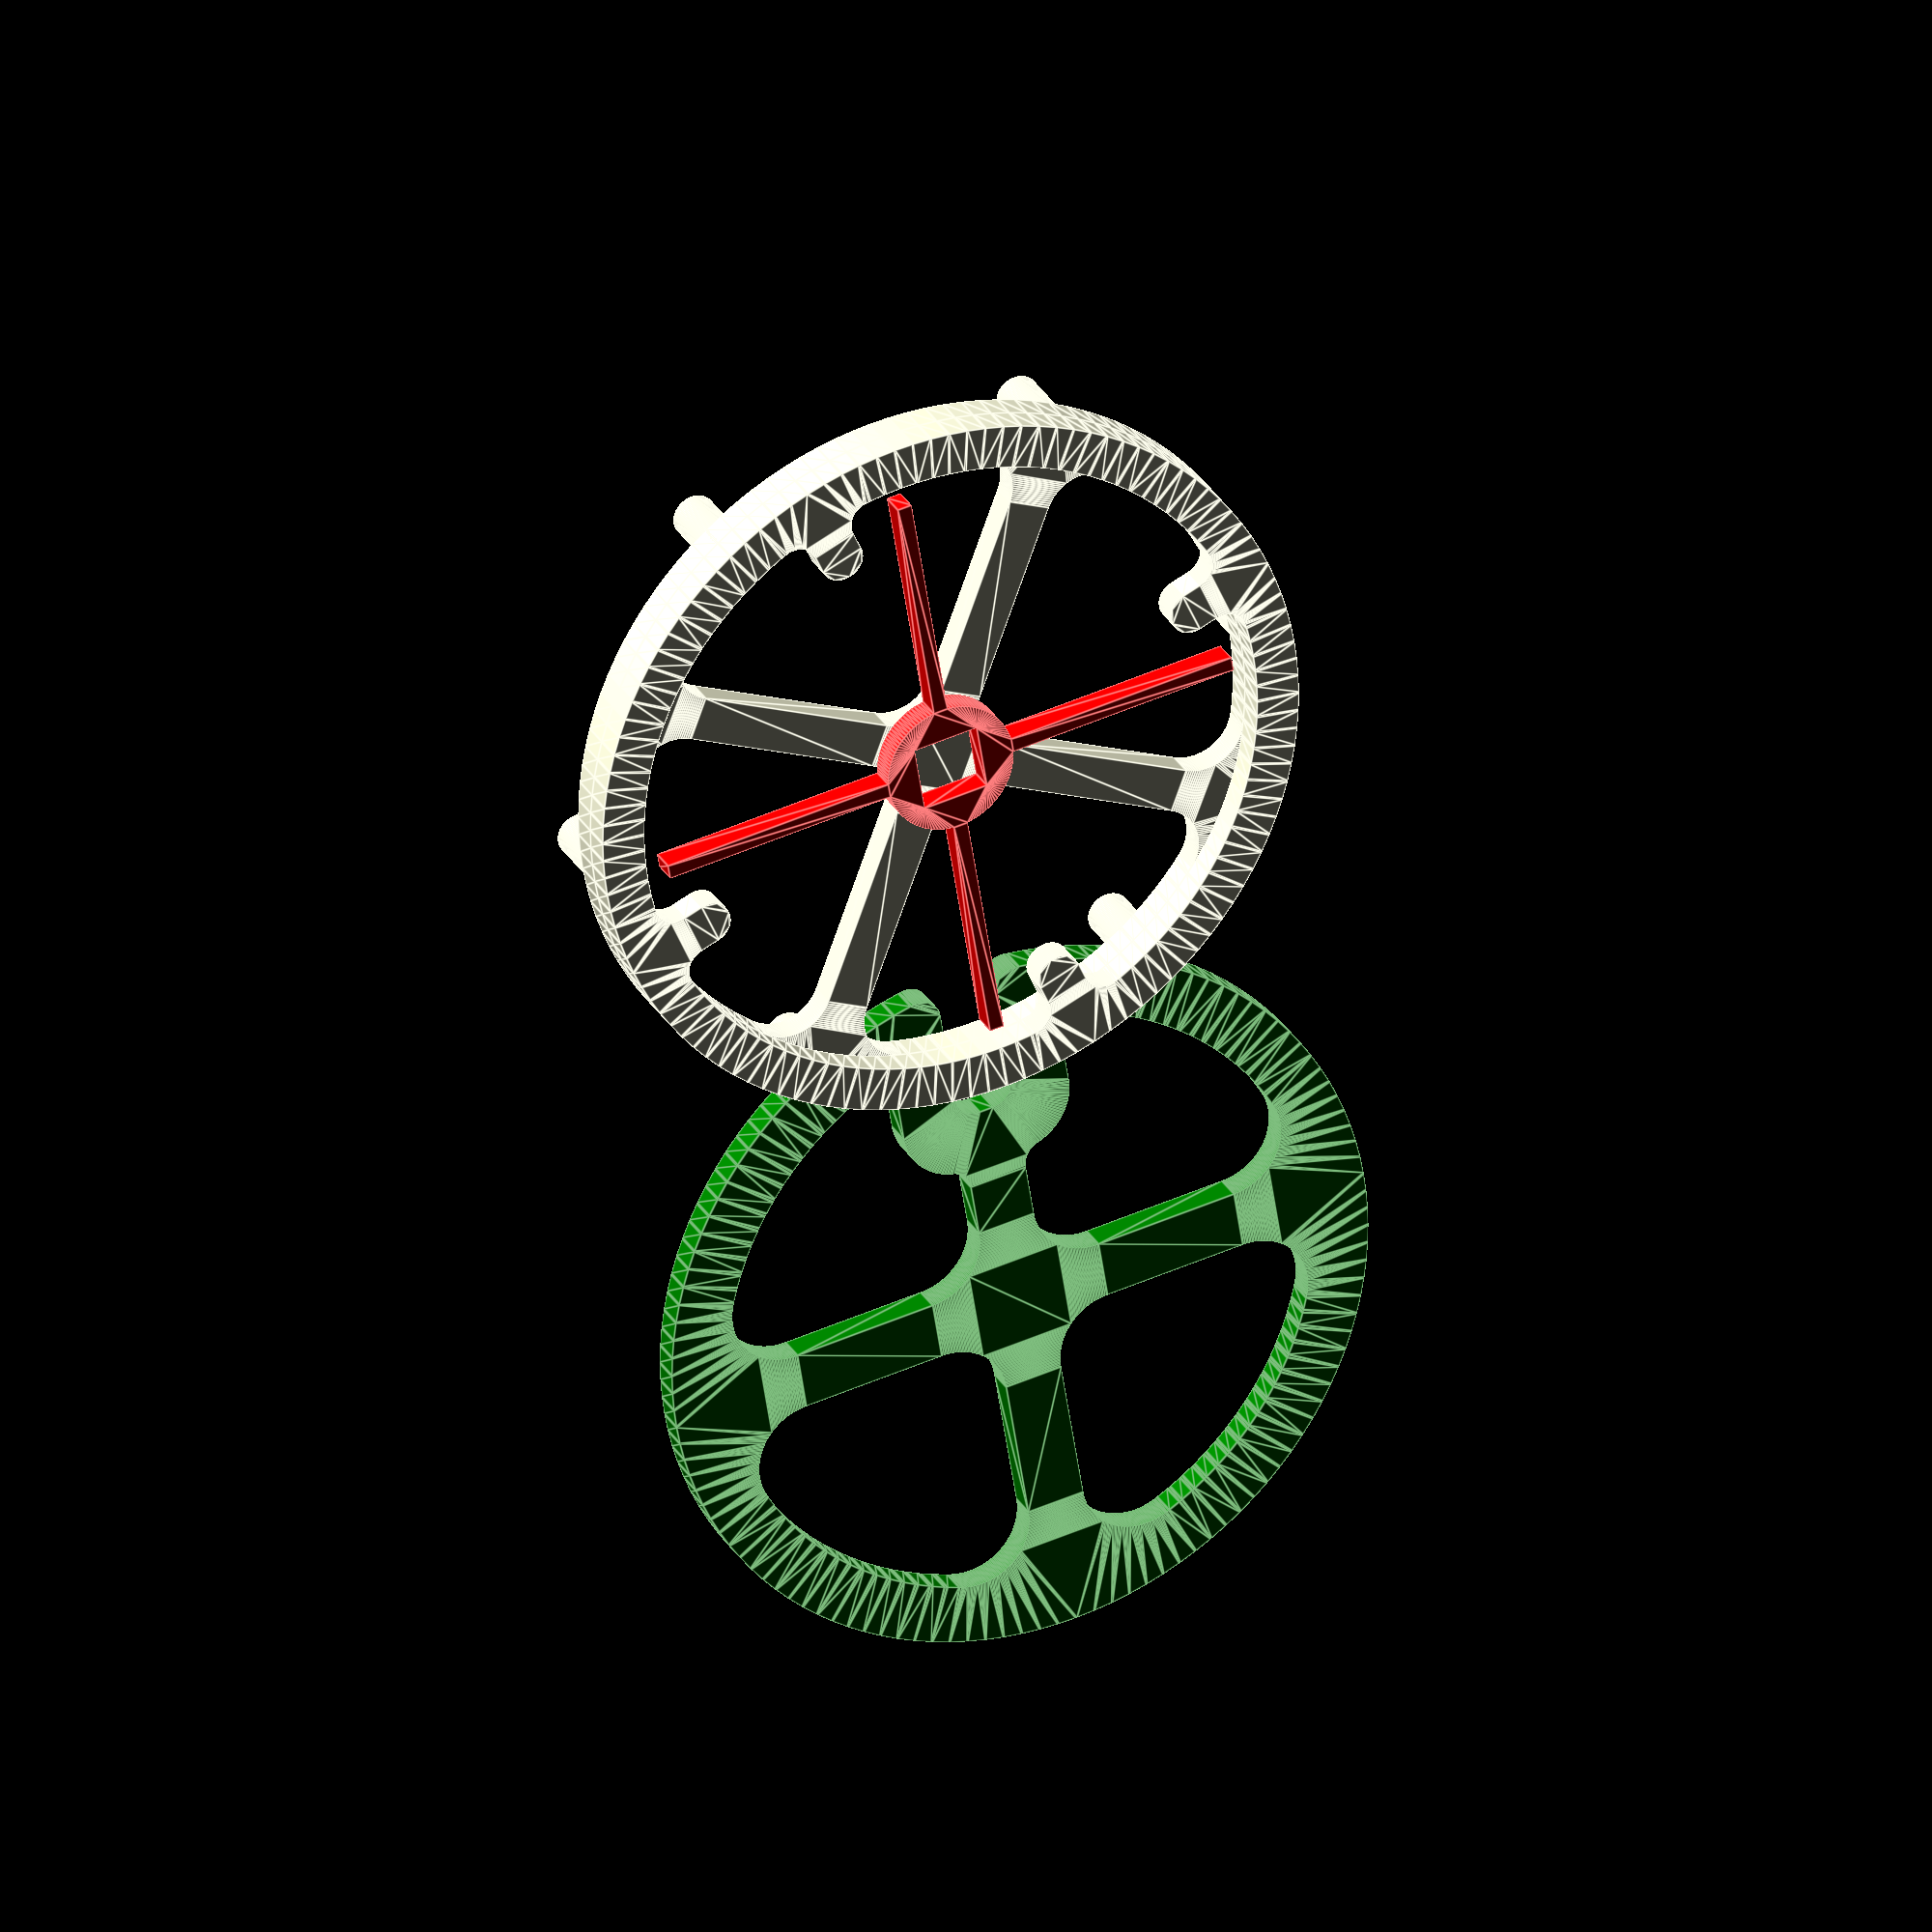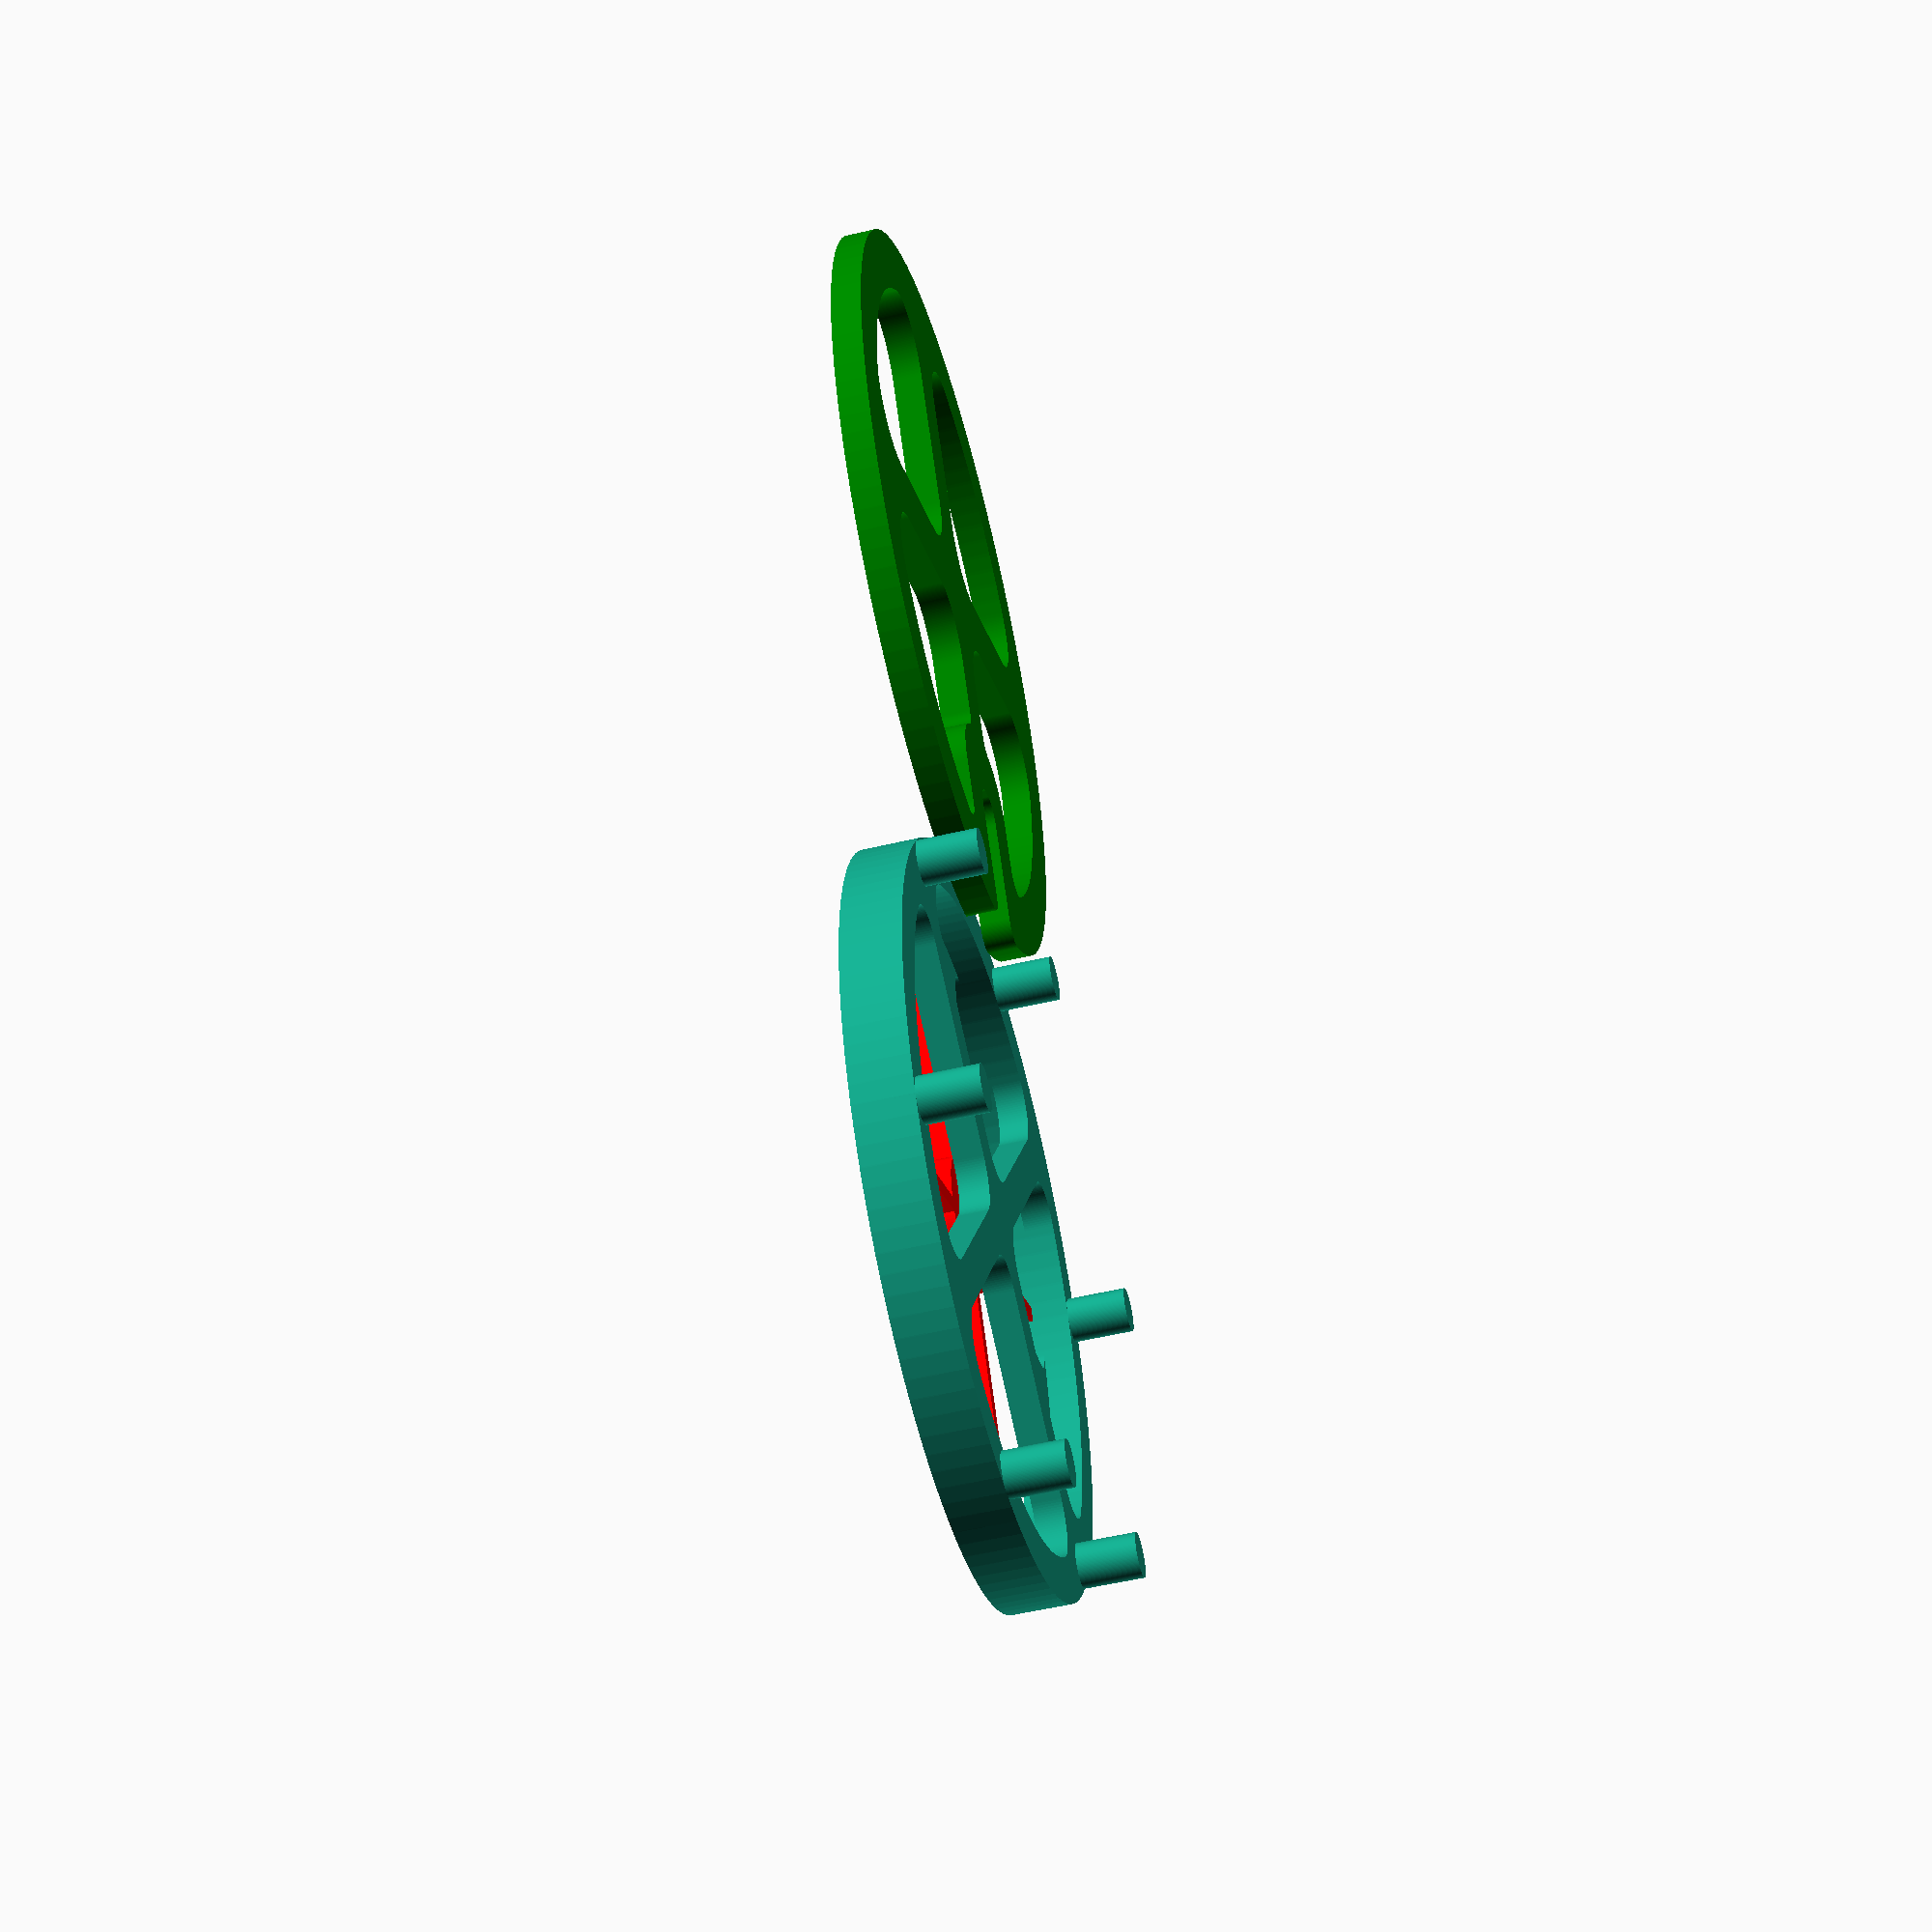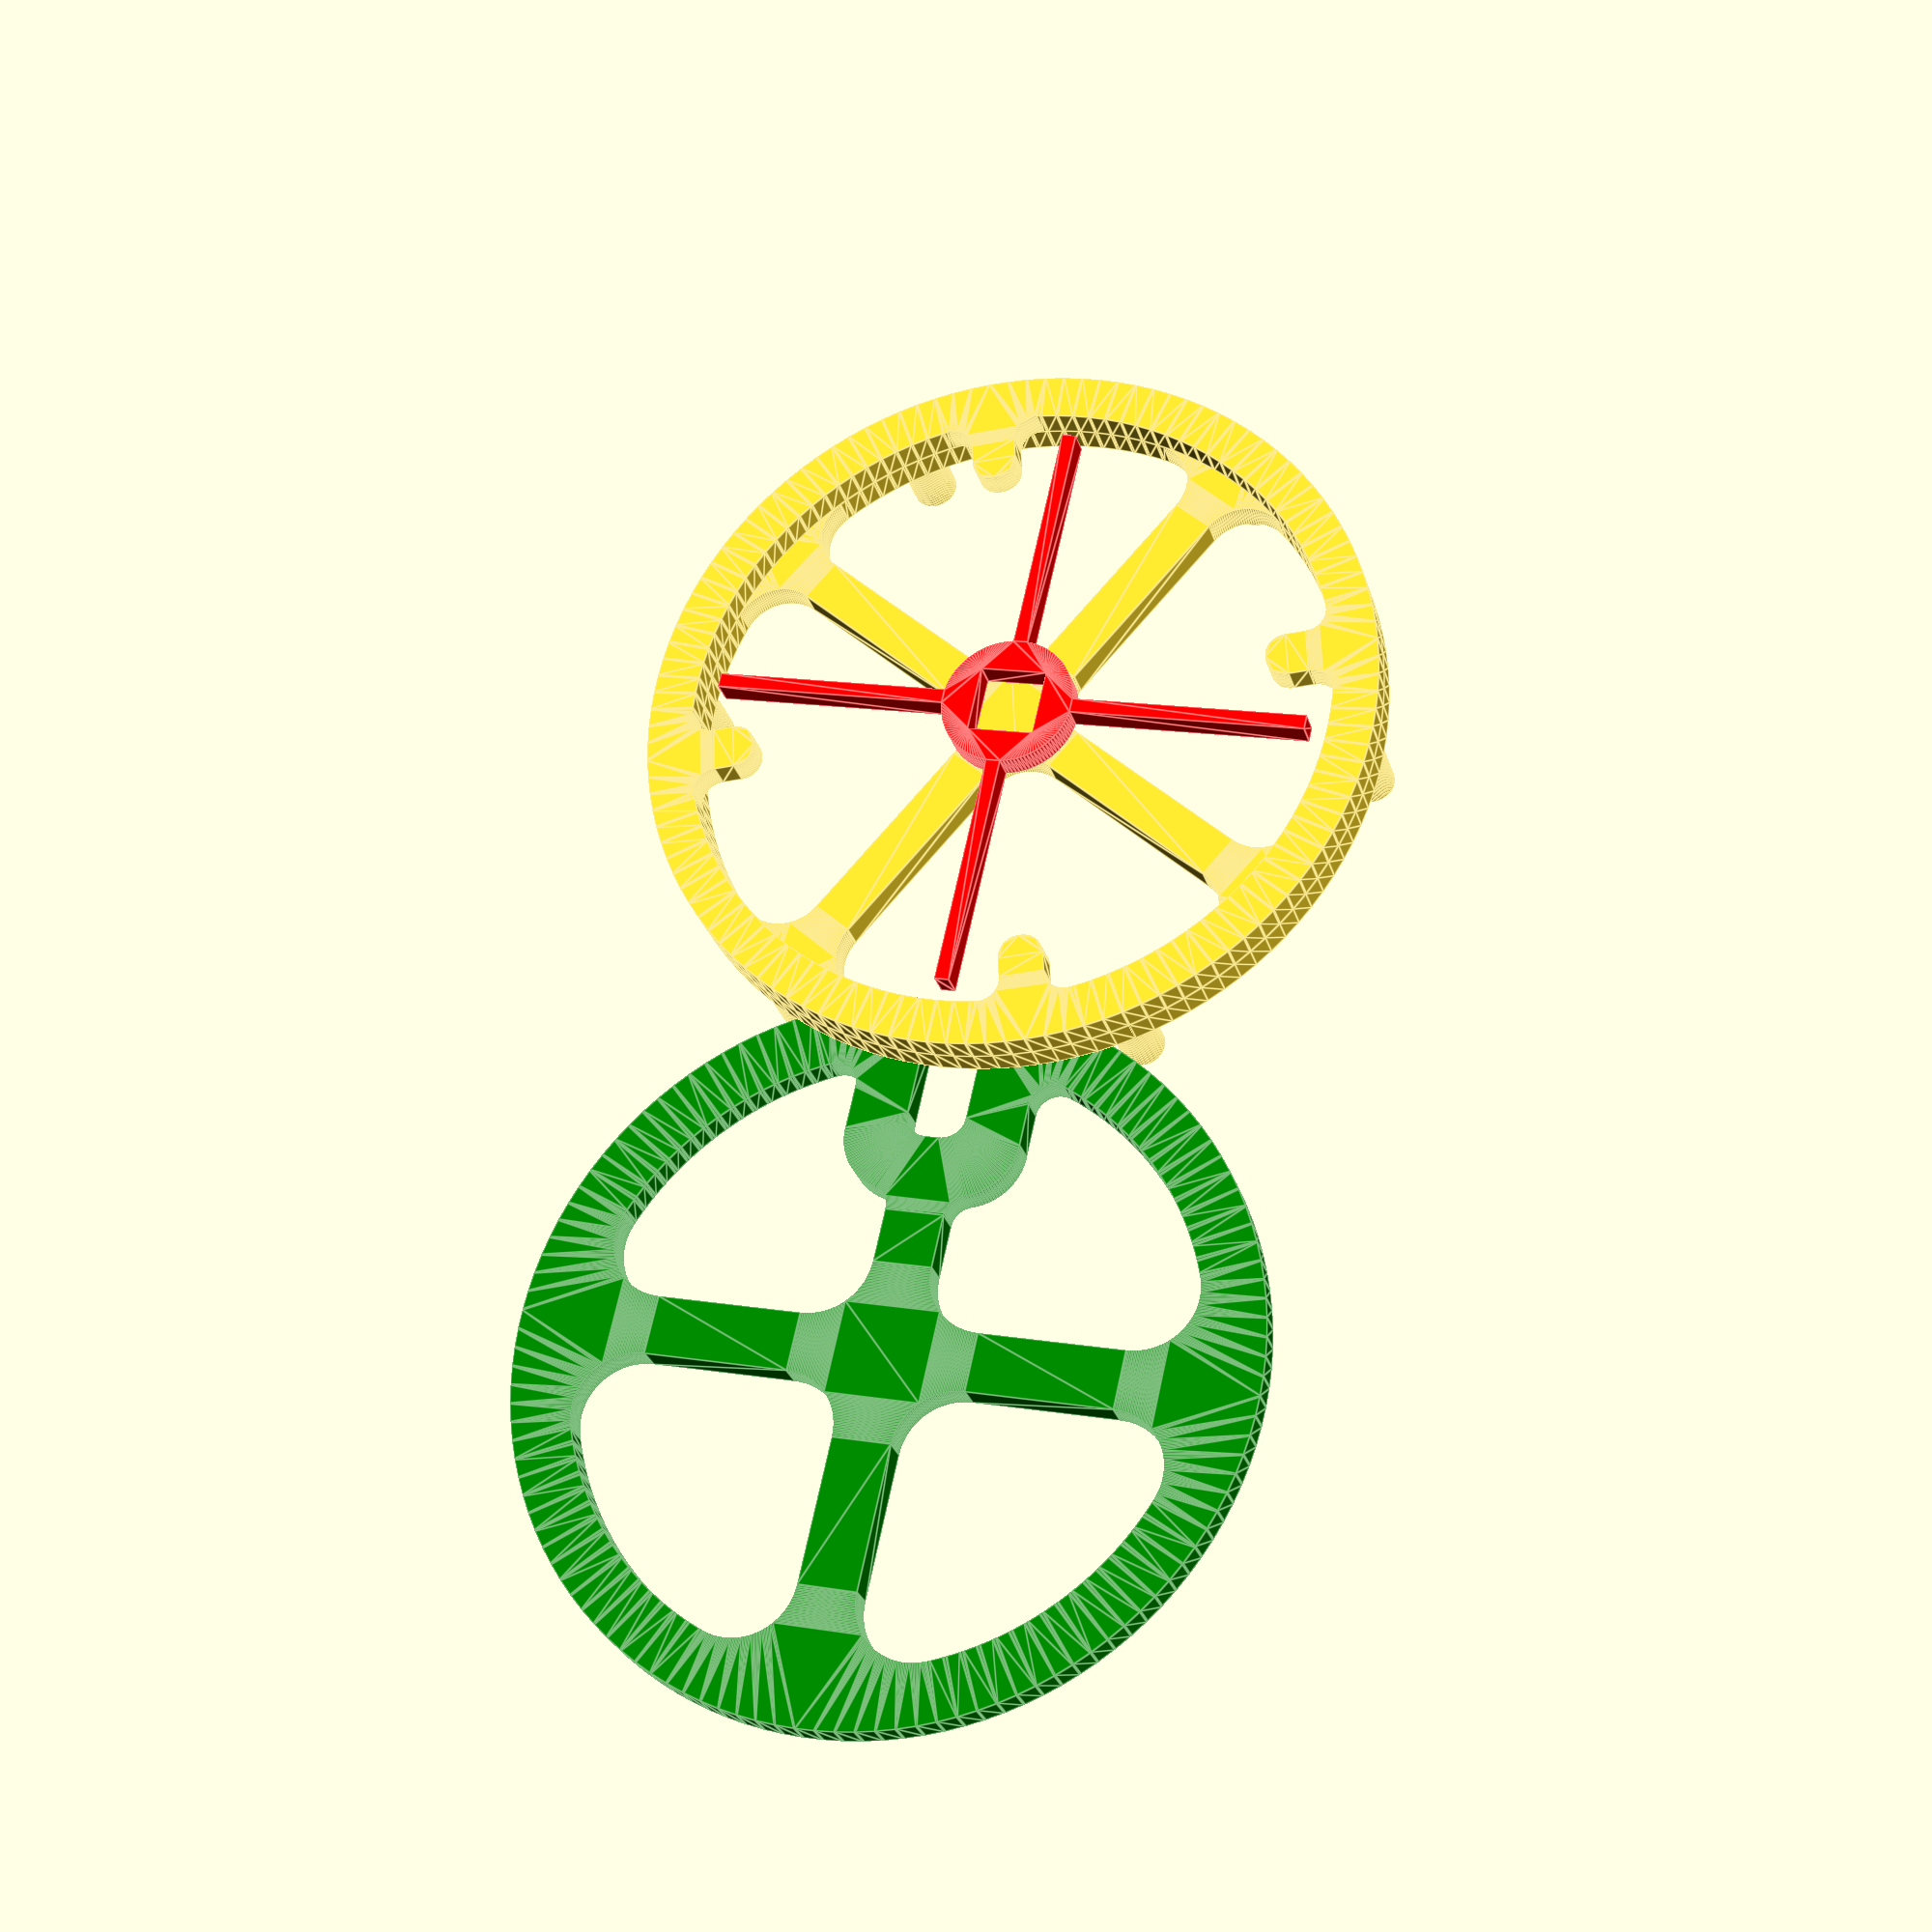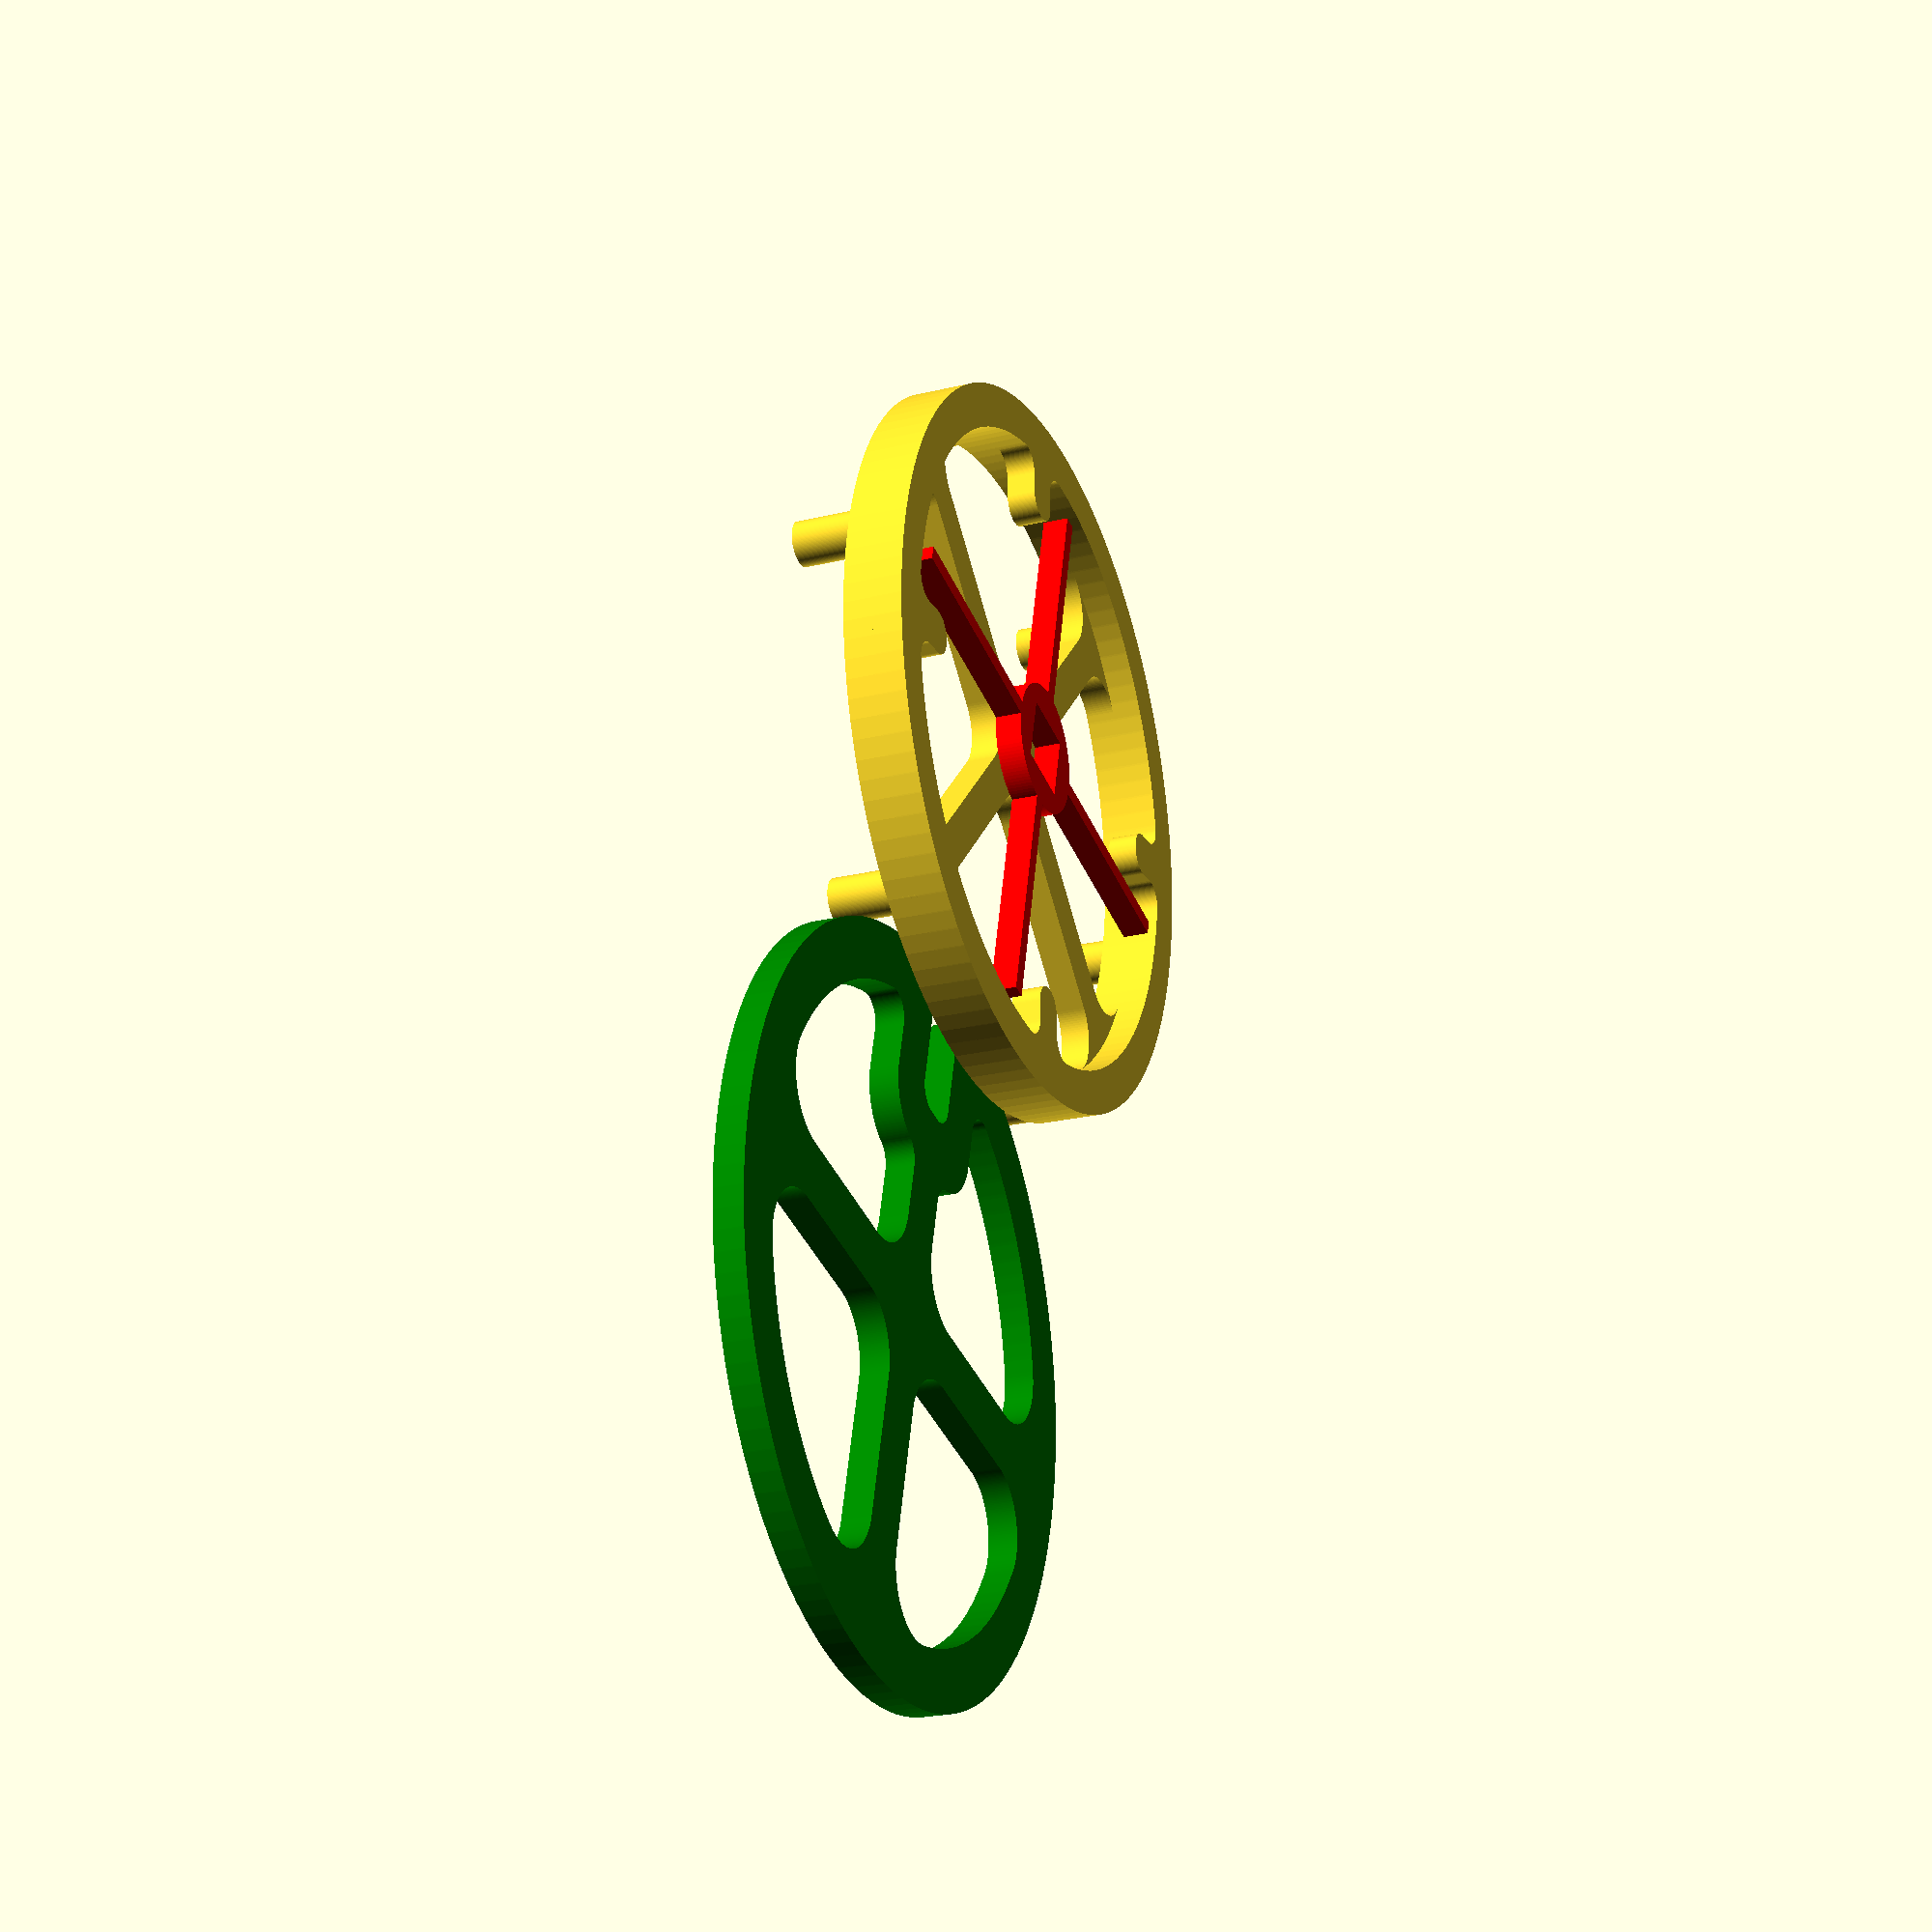
<openscad>
$fn = 120;

module spoked(d, w) {
    difference() {
        circle(d=d);
        for (a = [90:90:360]) rotate(a) {
            offset(w) offset(-w)
            intersection() {
                translate([w/2, w/2]) square(d);
                circle(d=d-2*w);
            }
        }
    }
}

module pegs(d, h, n_peg, d_peg, h_peg) {
    linear_extrude(h) spoked(d, d_peg);
    for (i = [1 : n_peg]) {
        rotate(360 * i / n_peg) 
        translate([d/2 - d_peg/2, 0, 0])
        cylinder(d=d_peg, h=h_peg);
    }
}

module driven_pegs(d, h, n_peg, d_peg, h_peg, rounding=1.45) {
    linear_extrude(h) {
        offset(rounding) offset(-2*rounding) offset(rounding)
        for (a=[45:90:360]) rotate(a)
        union() {
            difference() {
                circle(d=d);
                circle(d=d-2*d_peg);
            }
            intersection() {
                circle(d=d);
                translate([d/2-d_peg,0])
                square([3*d_peg, d_peg], center=true);
            }
        }
    }
    translate([0,0,h]) pegs(d, h, n_peg, d_peg, h_peg);
}

module driving_spring(d, h, d_peg) {
    linear_extrude(h) {
        difference() {
            union() {
                circle(d=3*d_peg);
                for (a=[0, 90]) rotate(a) {
                    square([d-3*d_peg, 1], center=true);
                }
            }
            square(1.5*d_peg, center=true);
        }
    }
}

module notch(d, h, d_notch, l_notch, rounding=1.5) {
    linear_extrude(h)
    offset(rounding) offset(-2*rounding) offset(rounding)
    difference() {
        union() {
            spoked(d, d_notch);
            intersection() {
                circle(d=d);
                offset(d_notch)
                translate([d/2, 0, 0])
                square([l_notch * 2, d_notch], center=true);                
            }
        }
        translate([d/2, 0, 0])
        square([l_notch * 2, d_notch], center=true);
    }
}

rotate(30)
driven_pegs(50, 2, 6, 3, 6);
translate([44.5,0,5])
rotate(180-0)
color("green")
notch(50, 2, 4, 10);
color("red") driving_spring(50, 1.8, 3);
</openscad>
<views>
elev=331.3 azim=99.3 roll=156.1 proj=o view=edges
elev=53.0 azim=238.6 roll=284.4 proj=p view=wireframe
elev=26.2 azim=77.5 roll=194.6 proj=p view=edges
elev=203.4 azim=255.6 roll=67.8 proj=p view=wireframe
</views>
